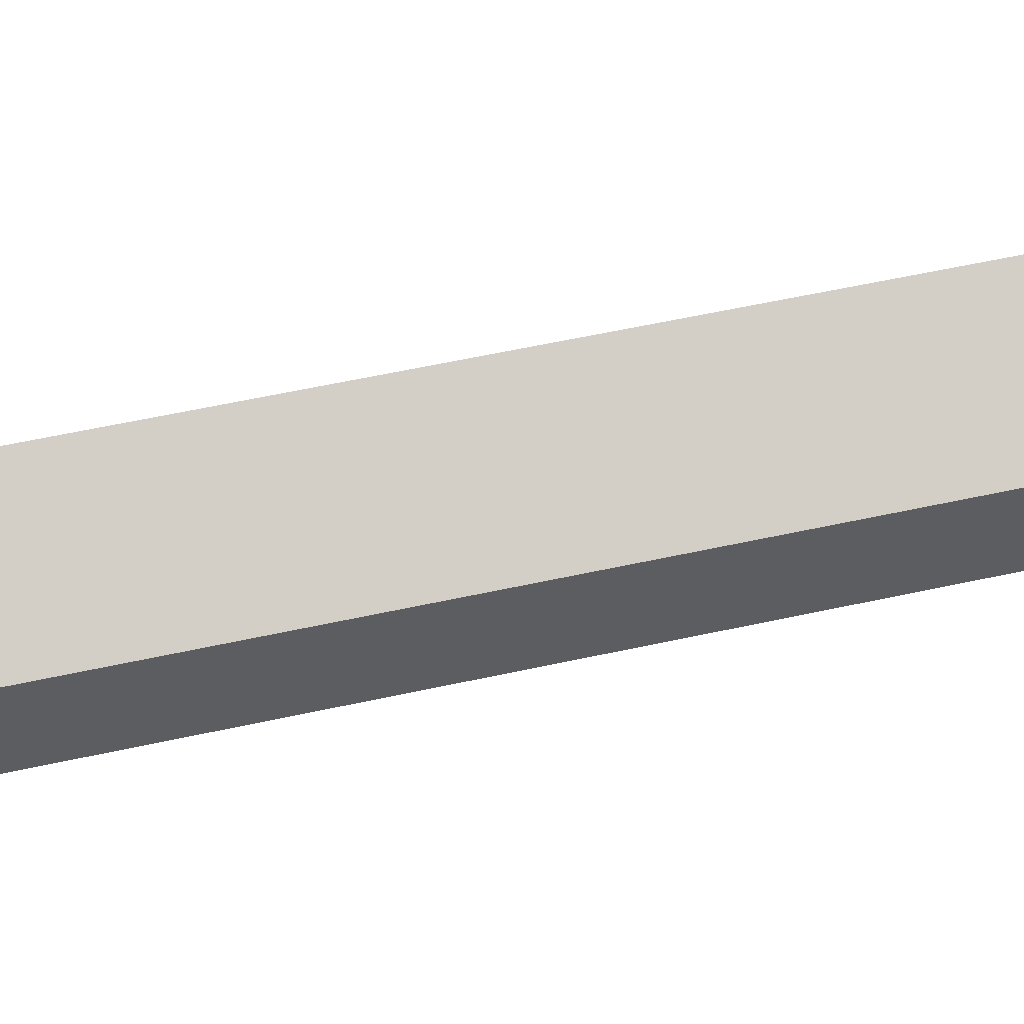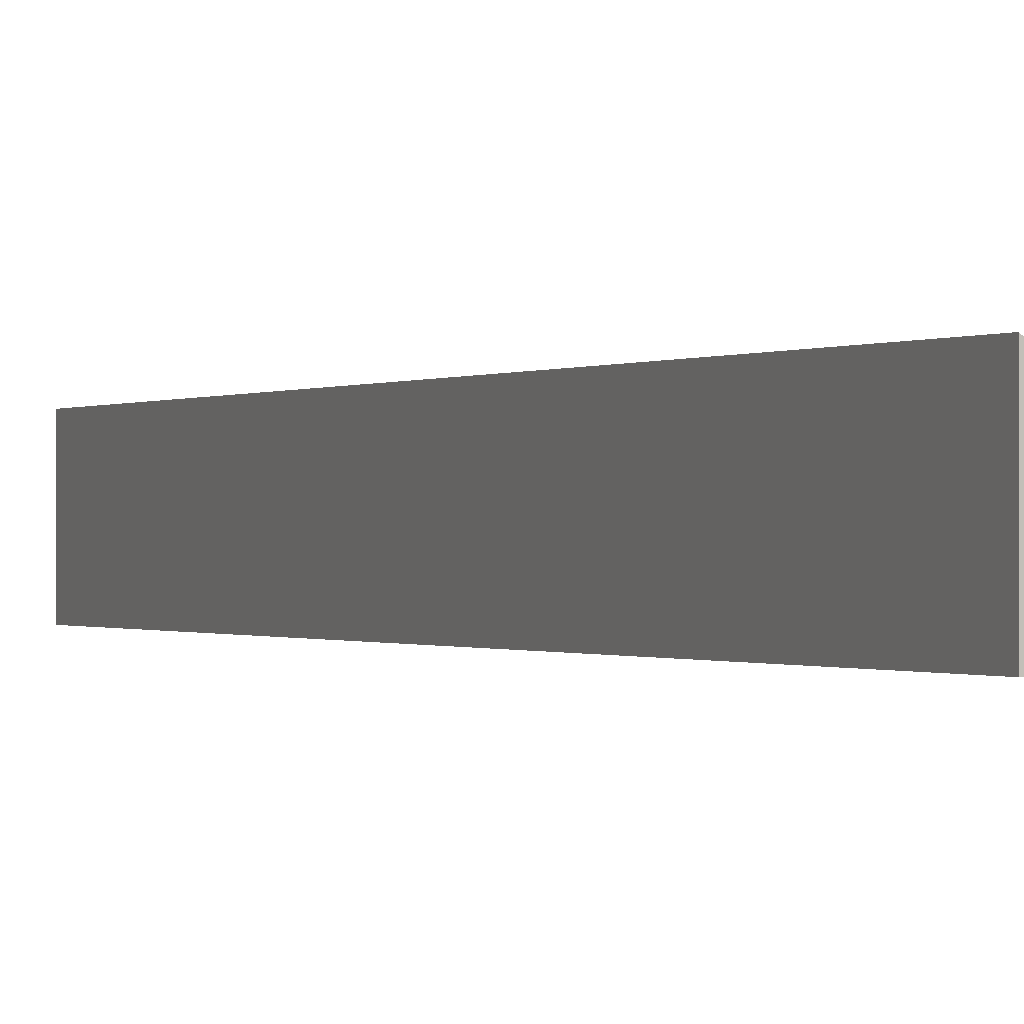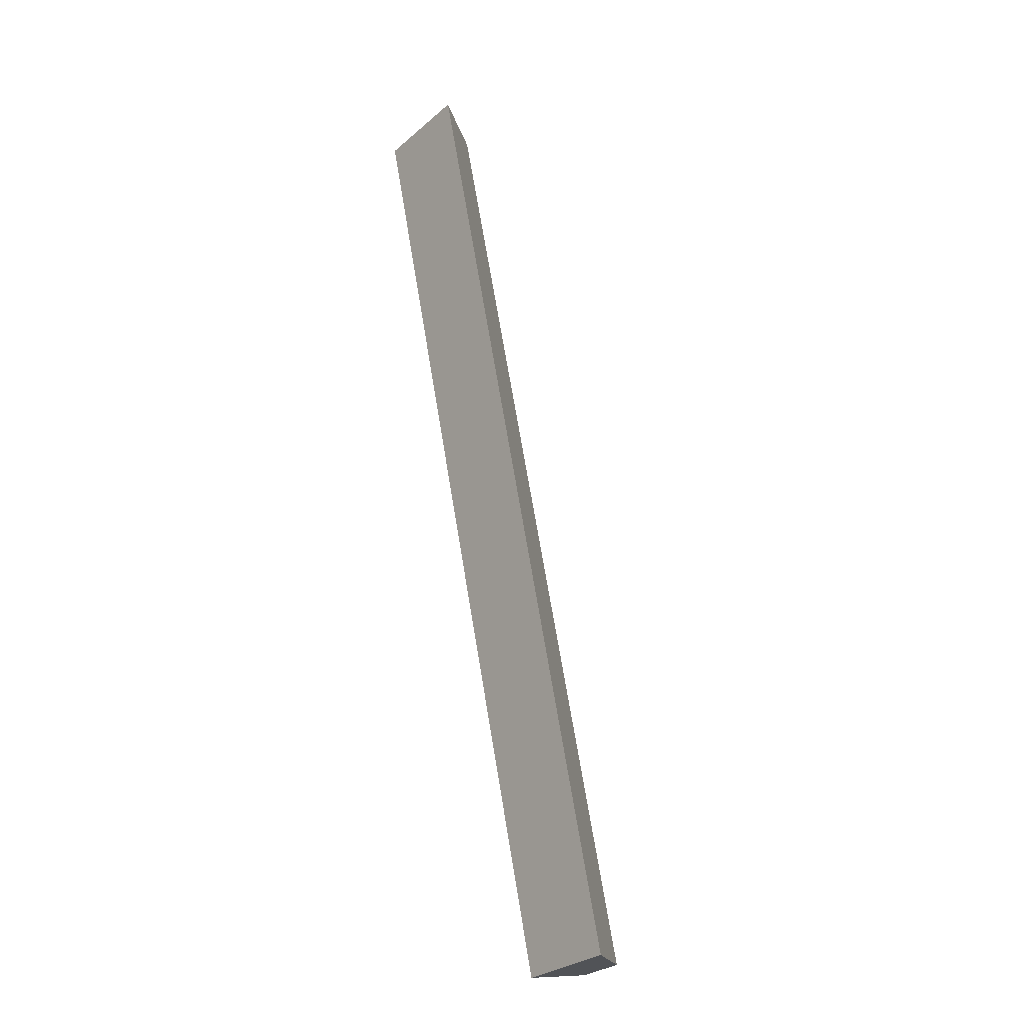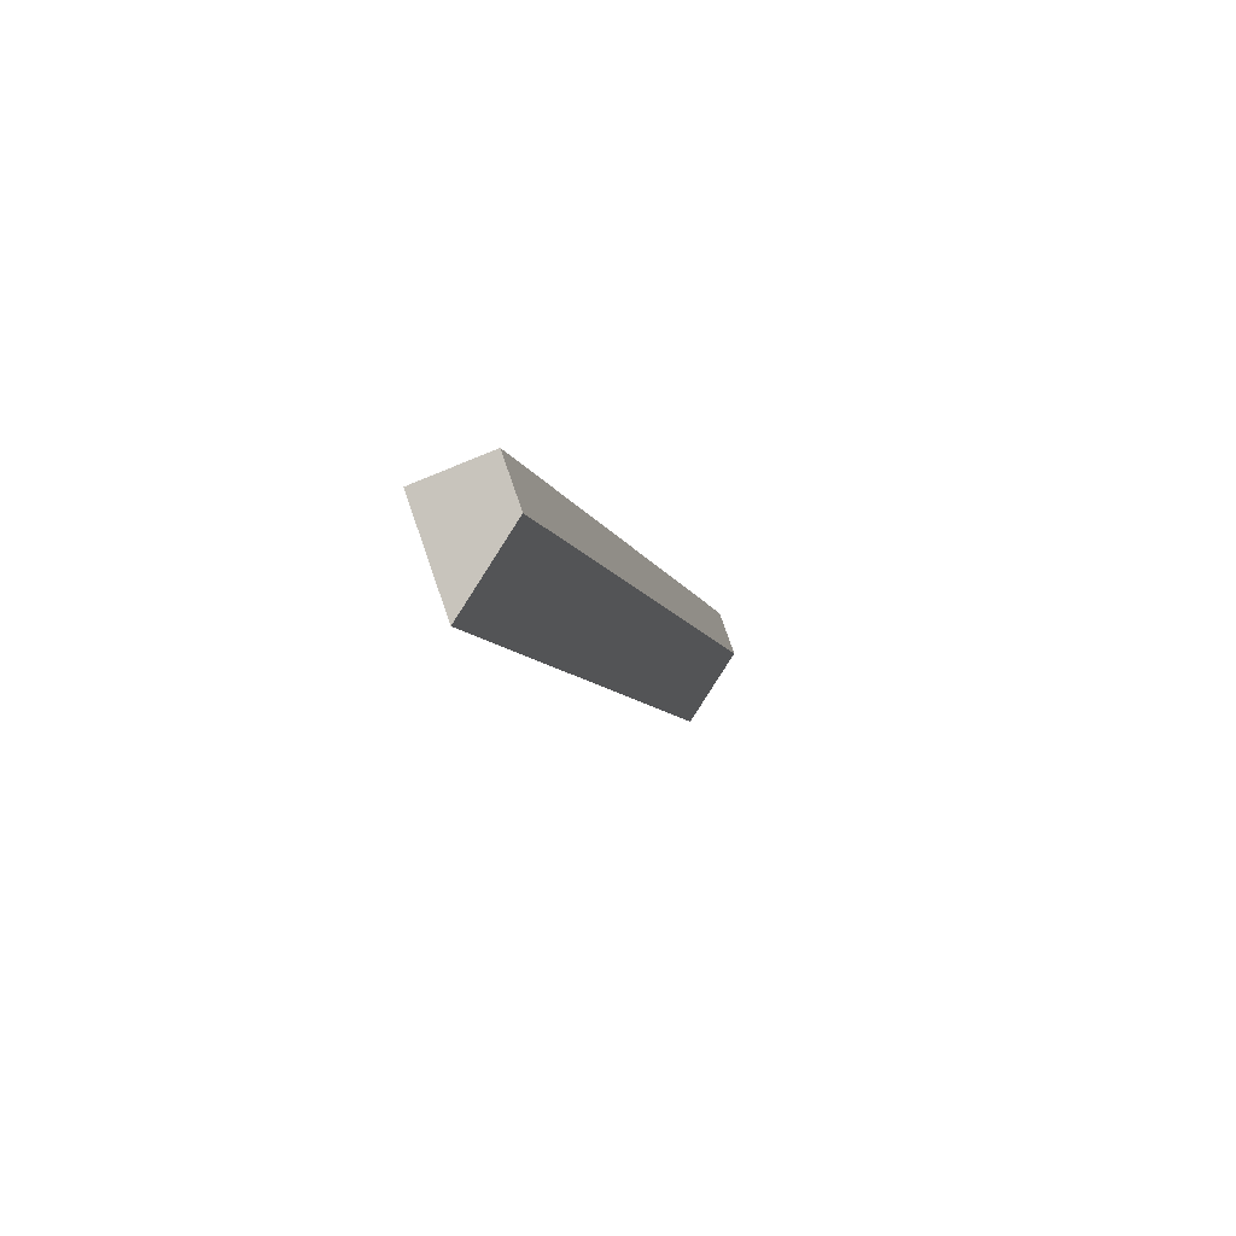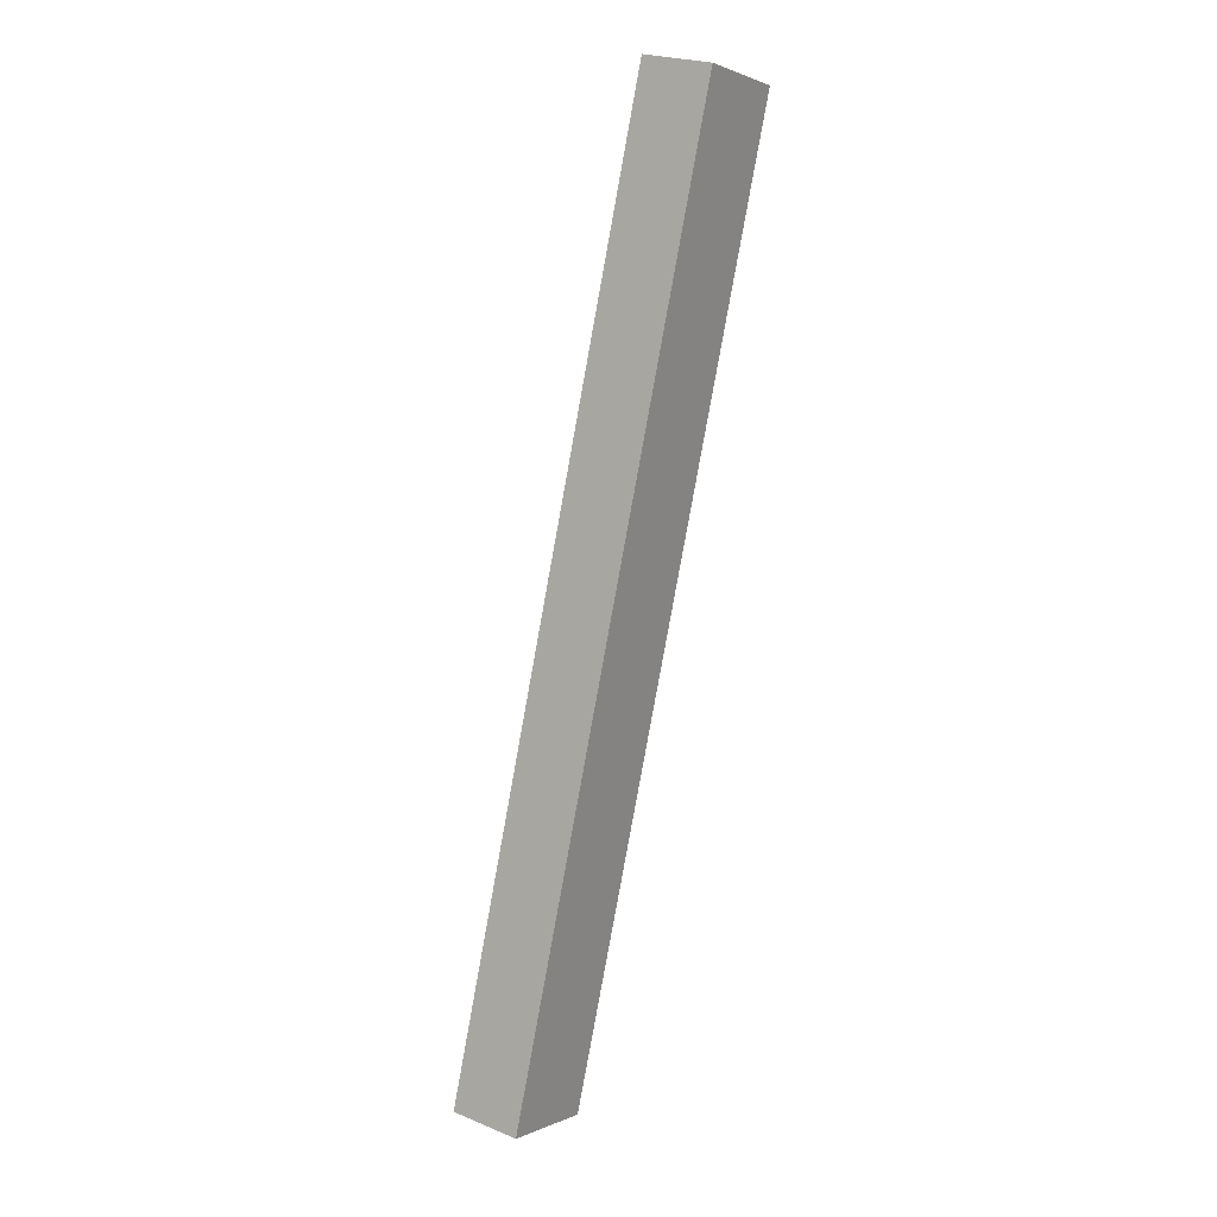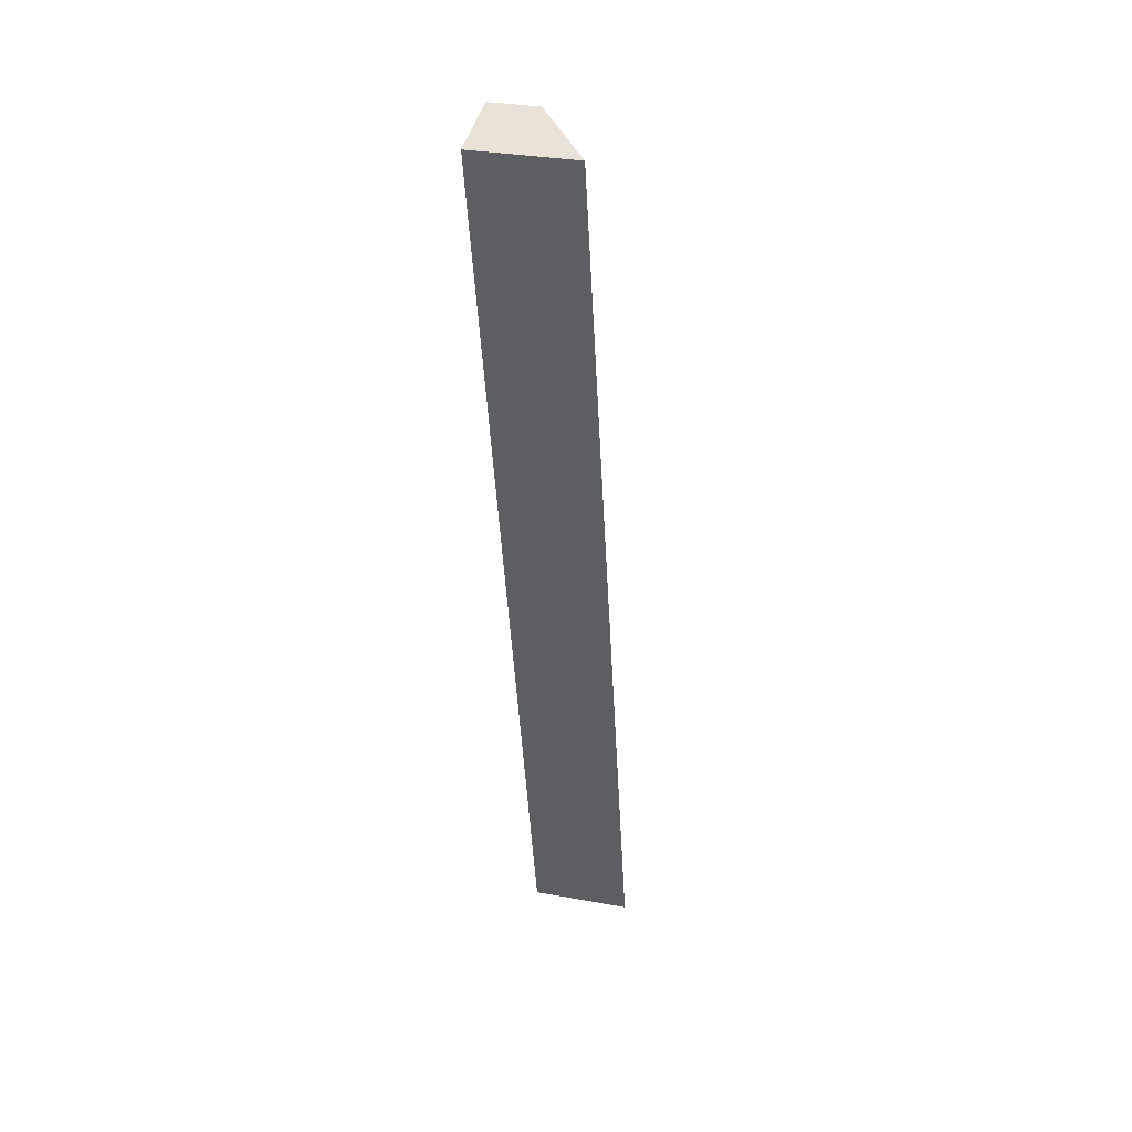
<metadata>
{"format":"obj","ext":"obj","renderer":"f3d","projection":"perspective","resolution":1024,"background":"white","views":[{"elev":45.7,"azim":-92.9,"up":"+Y"},{"elev":-0.3,"azim":170.0,"up":"+Y"},{"elev":-29.9,"azim":140.5,"up":"+Z"},{"elev":79.3,"azim":160.8,"up":"+Z"},{"elev":1.2,"azim":32.5,"up":"+Z"},{"elev":31.5,"azim":104.6,"up":"+Z"}]}
</metadata>
<code>
v  4.006 5.816 -0.859
v  13.02 3.807 53.73
v  15.66 5.843 53.12
v  11.64 2.743 54.05
v  0.008 2.743 0.035
v  2.09 4.346 -0.448
v  0 2.743 1.68e-16
v  4.006 5.26e-17 -0.859
v  0 0 0
v  2.09 2.743e-17 -0.448
v  11.64 -3.31e-15 54.05
v  0.008 -2.143e-18 0.035
v  15.66 -3.253e-15 53.12
v  13.02 -3.29e-15 53.73
g defaultobject
f 1 2 3
f 2 1 4
f 4 1 5
f 5 1 6
f 5 6 7
f 8 6 1
f 6 8 7
f 7 8 9
f 9 8 10
f 9 5 7
f 5 9 4
f 4 9 11
f 11 9 12
f 2 13 3
f 13 2 4
f 13 4 11
f 13 11 14
f 13 1 3
f 1 13 8
f 10 12 9
f 12 10 11
f 11 10 8
f 11 8 14
f 14 8 13

</code>
